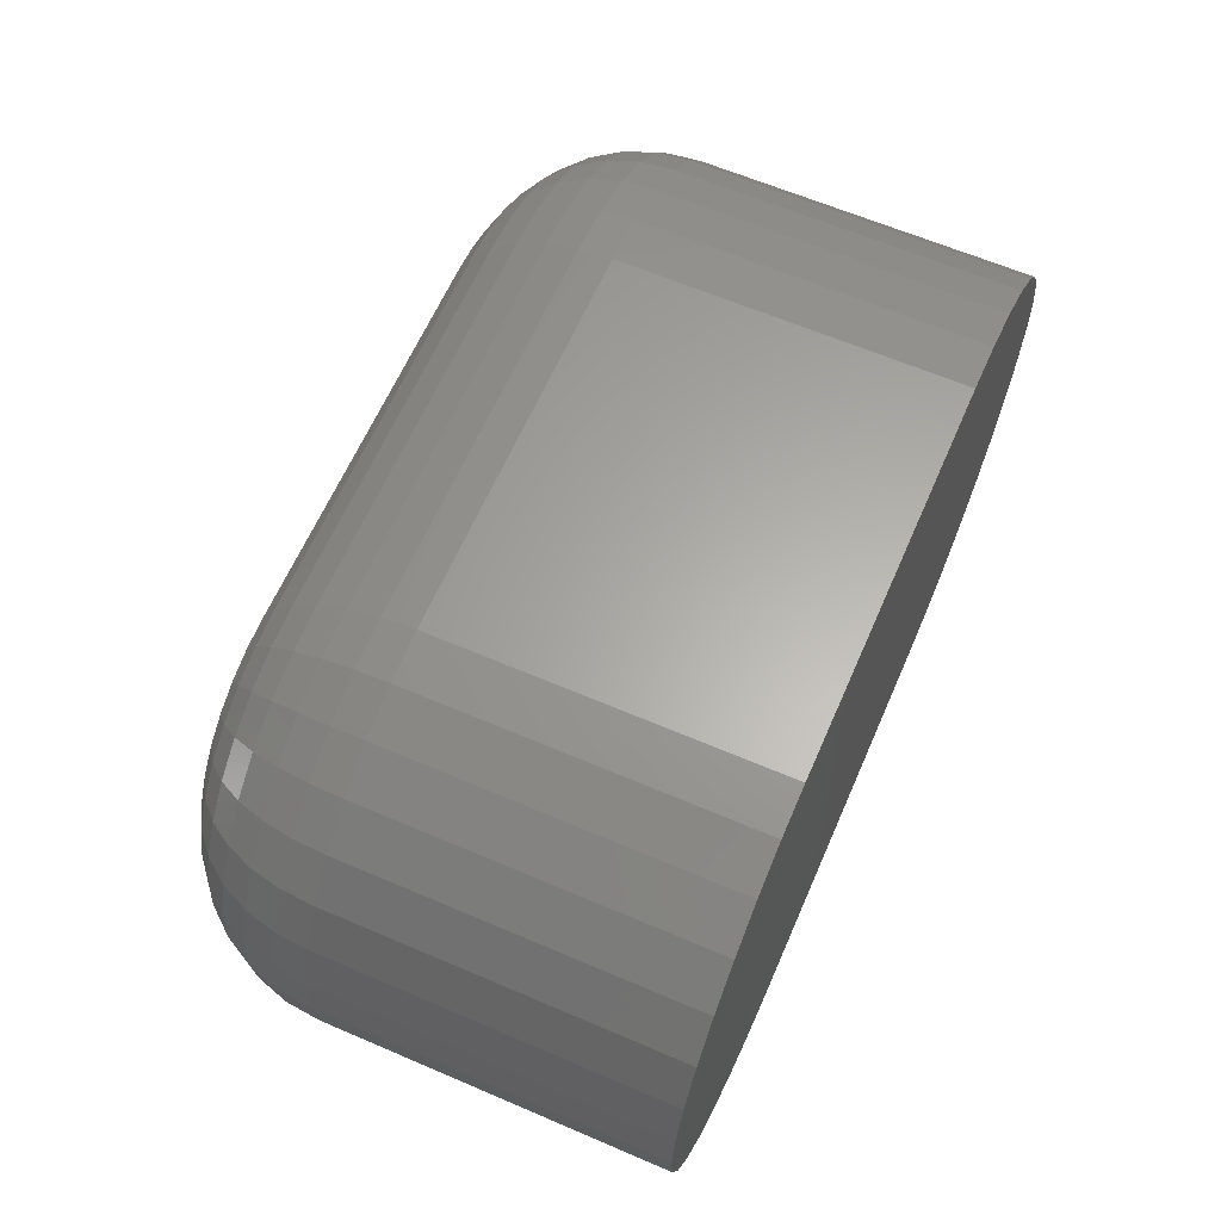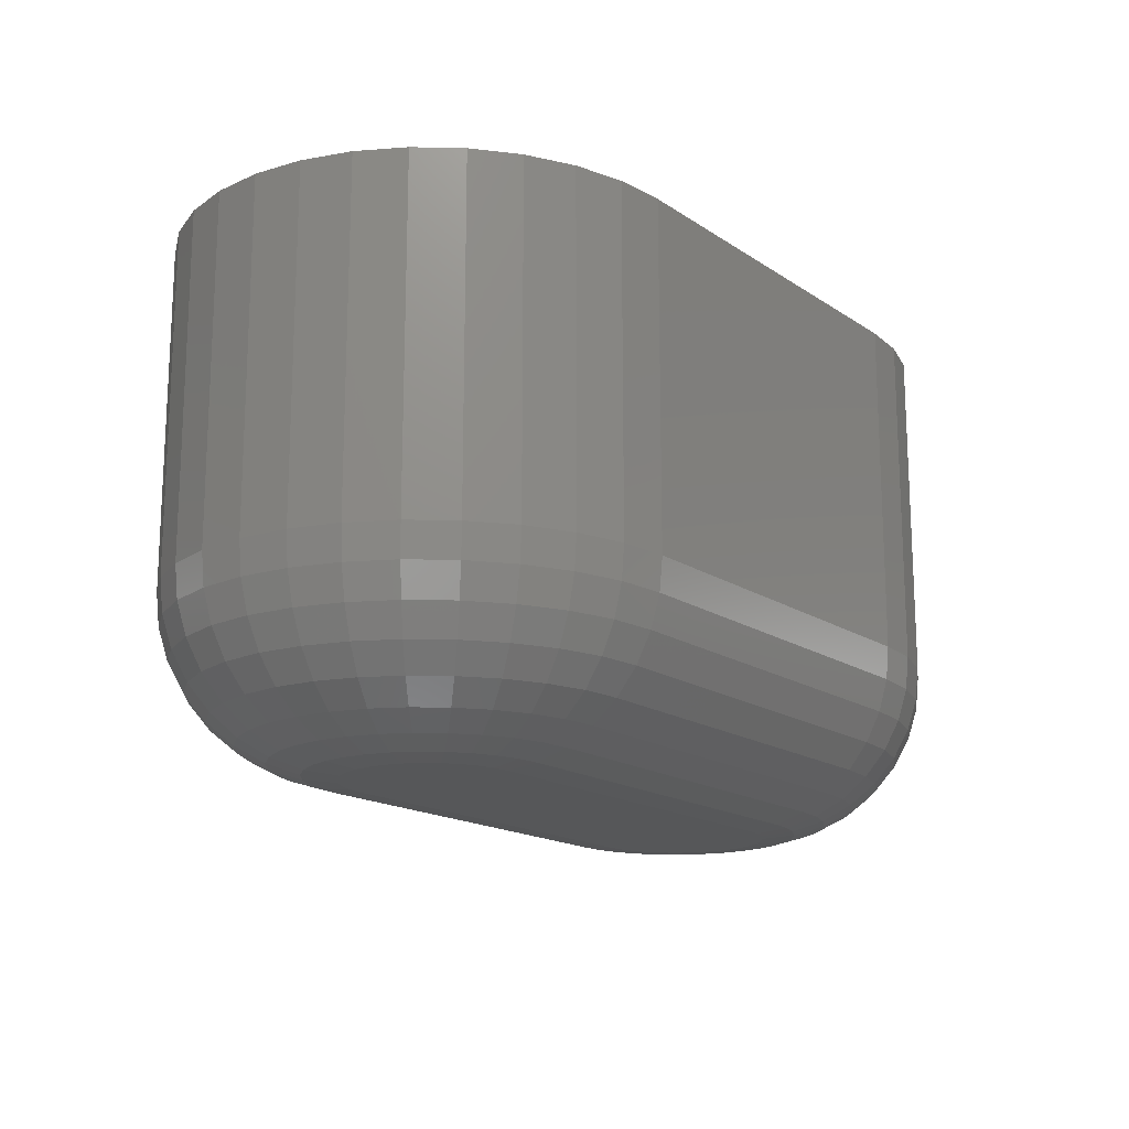
<metadata>
{"format":"stl","ext":"stl","renderer":"f3d","projection":"perspective","resolution":1024,"background":"white","views":[{"elev":62.8,"azim":-66.5,"up":"+Y"},{"elev":-16.5,"azim":127.0,"up":"+Z"}]}
</metadata>
<code>
# stl→obj: 340 verts, 676 faces
v 0.6371 0.0238 0
v 0.4997 0.0238 0
v 0.6329 0.02604 0
v 0.4961 0.0208 0
v 0.6408 0.0208 0
v 0.4931 0.01713 0
v 0.6438 0.01713 0
v 0.4908 0.01295 0
v 0.646 0.01295 0
v 0.4894 0.008417 0
v 0.6474 0.008417 0
v 0.646 -0.005552 0
v 0.4908 -0.005552 0
v 0.6474 -0.001016 0
v 0.4931 -0.009732 0
v 0.6438 -0.009732 0
v 0.4961 -0.0134 0
v 0.6408 -0.0134 0
v 0.4997 -0.0164 0
v 0.6371 -0.0164 0
v 0.5039 -0.01864 0
v 0.5039 0.02604 0
v 0.5084 0.02741 0
v 0.5132 0.02788 0
v 0.6237 0.02788 0
v 0.6284 0.02741 0
v 0.6329 -0.01864 0
v 0.6284 -0.02001 0
v 0.6237 -0.02048 0
v 0.5132 -0.02048 0
v 0.5084 -0.02001 0
v 0.4894 -0.001016 0
v 0.489 0.003701 0
v 0.6479 0.003701 0
v 0.5132 -0.06735 0.04688
v 0.5132 -0.06735 0.1406
v 0.4993 -0.06599 0.04688
v 0.4993 -0.06599 0.1406
v 0.486 -0.06194 0.04688
v 0.486 -0.06194 0.1406
v 0.4737 -0.05538 0.04688
v 0.4737 -0.05538 0.1406
v 0.4629 -0.04654 0.04688
v 0.4629 -0.04654 0.1406
v 0.4541 -0.03577 0.04688
v 0.4541 -0.03577 0.1406
v 0.4475 -0.02349 0.04688
v 0.4475 -0.02349 0.1406
v 0.4435 -0.01016 0.04688
v 0.4435 -0.01016 0.1406
v 0.4421 0.003701 0.04688
v 0.4421 0.003701 0.1406
v 0.4435 0.01756 0.04688
v 0.4435 0.01756 0.1406
v 0.4475 0.03089 0.04688
v 0.4475 0.03089 0.1406
v 0.4541 0.04318 0.04688
v 0.4541 0.04318 0.1406
v 0.4629 0.05394 0.04688
v 0.4629 0.05394 0.1406
v 0.4737 0.06278 0.04688
v 0.4737 0.06278 0.1406
v 0.486 0.06934 0.04688
v 0.486 0.06934 0.1406
v 0.4993 0.07339 0.04688
v 0.4993 0.07339 0.1406
v 0.5132 0.07475 0.04688
v 0.5132 0.07475 0.1406
v 0.6237 0.07475 0.04688
v 0.6237 0.07475 0.1406
v 0.6375 0.07339 0.04688
v 0.6375 0.07339 0.1406
v 0.6509 0.06934 0.04688
v 0.6509 0.06934 0.1406
v 0.6632 0.06278 0.04688
v 0.6632 0.06278 0.1406
v 0.6739 0.05394 0.04688
v 0.6739 0.05394 0.1406
v 0.6828 0.04318 0.04688
v 0.6828 0.04318 0.1406
v 0.6893 0.03089 0.04688
v 0.6893 0.03089 0.1406
v 0.6934 0.01756 0.04688
v 0.6934 0.01756 0.1406
v 0.6947 0.003701 0.04688
v 0.6947 0.003701 0.1406
v 0.6934 -0.01016 0.04688
v 0.6934 -0.01016 0.1406
v 0.6893 -0.02349 0.04688
v 0.6893 -0.02349 0.1406
v 0.6828 -0.03577 0.04688
v 0.6828 -0.03577 0.1406
v 0.6739 -0.04654 0.04688
v 0.6739 -0.04654 0.1406
v 0.6632 -0.05538 0.04688
v 0.6632 -0.05538 0.1406
v 0.6509 -0.06194 0.04688
v 0.6509 -0.06194 0.1406
v 0.6375 -0.06599 0.04688
v 0.6375 -0.06599 0.1406
v 0.6237 -0.06735 0.04688
v 0.6237 -0.06735 0.1406
v 0.6237 0.03702 0.0009007
v 0.5132 0.03702 0.0009007
v 0.6237 0.04582 0.003568
v 0.5132 0.04582 0.003568
v 0.6237 0.05392 0.0079
v 0.5132 0.05392 0.0079
v 0.6237 0.06102 0.01373
v 0.5132 0.06102 0.01373
v 0.6237 0.06685 0.02083
v 0.5132 0.06685 0.02083
v 0.6237 0.07119 0.02894
v 0.5132 0.07119 0.02894
v 0.6237 0.07385 0.03773
v 0.5132 0.07385 0.03773
v 0.6374 0.0725 0.03773
v 0.6368 0.06989 0.02894
v 0.636 0.06564 0.02083
v 0.6349 0.05992 0.01373
v 0.6335 0.05296 0.0079
v 0.6319 0.04501 0.003568
v 0.6302 0.03638 0.0009007
v 0.6374 -0.0651 0.03773
v 0.6237 -0.06645 0.03773
v 0.6368 -0.06249 0.02894
v 0.6237 -0.06378 0.02894
v 0.636 -0.05824 0.02083
v 0.6237 -0.05945 0.02083
v 0.6349 -0.05252 0.01373
v 0.6237 -0.05362 0.01373
v 0.6335 -0.04555 0.0079
v 0.6237 -0.04652 0.0079
v 0.6319 -0.03761 0.003568
v 0.6237 -0.03842 0.003568
v 0.6302 -0.02898 0.0009007
v 0.6237 -0.02962 0.0009007
v 0.6505 -0.06111 0.03773
v 0.6495 -0.05865 0.02894
v 0.6479 -0.05464 0.02083
v 0.6456 -0.04926 0.01373
v 0.6429 -0.0427 0.0079
v 0.6398 -0.03521 0.003568
v 0.6364 -0.02709 0.0009007
v 0.6627 -0.05463 0.03773
v 0.6612 -0.05241 0.02894
v 0.6588 -0.04881 0.02083
v 0.6555 -0.04396 0.01373
v 0.6516 -0.03806 0.0079
v 0.6471 -0.03132 0.003568
v 0.6422 -0.02401 0.0009007
v 0.6733 -0.0459 0.03773
v 0.6714 -0.04402 0.02894
v 0.6683 -0.04096 0.02083
v 0.6642 -0.03683 0.01373
v 0.6592 -0.03181 0.0079
v 0.6535 -0.02608 0.003568
v 0.6472 -0.01986 0.0009007
v 0.682 -0.03527 0.03773
v 0.6798 -0.03379 0.02894
v 0.6762 -0.03139 0.02083
v 0.6713 -0.02815 0.01373
v 0.6654 -0.0242 0.0079
v 0.6587 -0.0197 0.003568
v 0.6514 -0.01481 0.0009007
v 0.6885 -0.02315 0.03773
v 0.686 -0.02212 0.02894
v 0.682 -0.02047 0.02083
v 0.6766 -0.01824 0.01373
v 0.6701 -0.01552 0.0079
v 0.6626 -0.01242 0.003568
v 0.6545 -0.009051 0.0009007
v 0.6925 -0.009985 0.03773
v 0.6899 -0.009465 0.02894
v 0.6856 -0.00862 0.02083
v 0.6799 -0.007483 0.01373
v 0.6729 -0.006097 0.0079
v 0.665 -0.004516 0.003568
v 0.6564 -0.0028 0.0009007
v 0.6938 0.003701 0.03773
v 0.6912 0.003701 0.02894
v 0.6868 0.003701 0.02083
v 0.681 0.003701 0.01373
v 0.6739 0.003701 0.0079
v 0.6658 0.003701 0.003568
v 0.657 0.003701 0.0009007
v 0.6925 0.01739 0.03773
v 0.6899 0.01687 0.02894
v 0.6856 0.01602 0.02083
v 0.6799 0.01488 0.01373
v 0.6729 0.0135 0.0079
v 0.665 0.01192 0.003568
v 0.6564 0.0102 0.0009007
v 0.6885 0.03055 0.03773
v 0.686 0.02953 0.02894
v 0.682 0.02787 0.02083
v 0.6766 0.02564 0.01373
v 0.6701 0.02292 0.0079
v 0.6626 0.01982 0.003568
v 0.6545 0.01645 0.0009007
v 0.682 0.04267 0.03773
v 0.6798 0.04119 0.02894
v 0.6762 0.03879 0.02083
v 0.6713 0.03555 0.01373
v 0.6654 0.0316 0.0079
v 0.6587 0.0271 0.003568
v 0.6514 0.02221 0.0009007
v 0.6733 0.05331 0.03773
v 0.6714 0.05142 0.02894
v 0.6683 0.04836 0.02083
v 0.6642 0.04423 0.01373
v 0.6592 0.03921 0.0079
v 0.6535 0.03348 0.003568
v 0.6472 0.02726 0.0009007
v 0.6627 0.06203 0.03773
v 0.6612 0.05981 0.02894
v 0.6588 0.05621 0.02083
v 0.6555 0.05136 0.01373
v 0.6516 0.04546 0.0079
v 0.6471 0.03872 0.003568
v 0.6422 0.03141 0.0009007
v 0.6505 0.06851 0.03773
v 0.6495 0.06605 0.02894
v 0.6479 0.06205 0.02083
v 0.6456 0.05666 0.01373
v 0.6429 0.0501 0.0079
v 0.6398 0.04261 0.003568
v 0.6364 0.03449 0.0009007
v 0.5132 -0.02962 0.0009007
v 0.5132 -0.03842 0.003568
v 0.5132 -0.04652 0.0079
v 0.5132 -0.05362 0.01373
v 0.5132 -0.05945 0.02083
v 0.5132 -0.06378 0.02894
v 0.5132 -0.06645 0.03773
v 0.4995 -0.0651 0.03773
v 0.5 -0.06249 0.02894
v 0.5008 -0.05824 0.02083
v 0.502 -0.05252 0.01373
v 0.5034 -0.04555 0.0079
v 0.5049 -0.03761 0.003568
v 0.5067 -0.02898 0.0009007
v 0.4995 0.0725 0.03773
v 0.5 0.06989 0.02894
v 0.5008 0.06564 0.02083
v 0.502 0.05992 0.01373
v 0.5034 0.05296 0.0079
v 0.5049 0.04501 0.003568
v 0.5067 0.03638 0.0009007
v 0.4863 0.06851 0.03773
v 0.4873 0.06605 0.02894
v 0.489 0.06205 0.02083
v 0.4912 0.05666 0.01373
v 0.4939 0.0501 0.0079
v 0.497 0.04261 0.003568
v 0.5004 0.03449 0.0009007
v 0.4742 0.06203 0.03773
v 0.4757 0.05981 0.02894
v 0.4781 0.05621 0.02083
v 0.4813 0.05136 0.01373
v 0.4853 0.04546 0.0079
v 0.4898 0.03872 0.003568
v 0.4946 0.03141 0.0009007
v 0.4636 0.05331 0.03773
v 0.4654 0.05142 0.02894
v 0.4685 0.04836 0.02083
v 0.4726 0.04423 0.01373
v 0.4776 0.03921 0.0079
v 0.4834 0.03348 0.003568
v 0.4896 0.02726 0.0009007
v 0.4548 0.04267 0.03773
v 0.457 0.04119 0.02894
v 0.4606 0.03879 0.02083
v 0.4655 0.03555 0.01373
v 0.4714 0.0316 0.0079
v 0.4781 0.0271 0.003568
v 0.4855 0.02221 0.0009007
v 0.4483 0.03055 0.03773
v 0.4508 0.02953 0.02894
v 0.4548 0.02787 0.02083
v 0.4602 0.02564 0.01373
v 0.4668 0.02292 0.0079
v 0.4742 0.01982 0.003568
v 0.4824 0.01645 0.0009007
v 0.4444 0.01739 0.03773
v 0.447 0.01687 0.02894
v 0.4512 0.01602 0.02083
v 0.4569 0.01488 0.01373
v 0.4639 0.0135 0.0079
v 0.4719 0.01192 0.003568
v 0.4805 0.0102 0.0009007
v 0.443 0.003701 0.03773
v 0.4457 0.003701 0.02894
v 0.45 0.003701 0.02083
v 0.4558 0.003701 0.01373
v 0.4629 0.003701 0.0079
v 0.471 0.003701 0.003568
v 0.4798 0.003701 0.0009007
v 0.4444 -0.009985 0.03773
v 0.447 -0.009465 0.02894
v 0.4512 -0.00862 0.02083
v 0.4569 -0.007483 0.01373
v 0.4639 -0.006097 0.0079
v 0.4719 -0.004516 0.003568
v 0.4805 -0.0028 0.0009007
v 0.4483 -0.02315 0.03773
v 0.4508 -0.02212 0.02894
v 0.4548 -0.02047 0.02083
v 0.4602 -0.01824 0.01373
v 0.4668 -0.01552 0.0079
v 0.4742 -0.01242 0.003568
v 0.4824 -0.009051 0.0009007
v 0.4548 -0.03527 0.03773
v 0.457 -0.03379 0.02894
v 0.4606 -0.03139 0.02083
v 0.4655 -0.02815 0.01373
v 0.4714 -0.0242 0.0079
v 0.4781 -0.0197 0.003568
v 0.4855 -0.01481 0.0009007
v 0.4636 -0.0459 0.03773
v 0.4654 -0.04402 0.02894
v 0.4685 -0.04096 0.02083
v 0.4726 -0.03683 0.01373
v 0.4776 -0.03181 0.0079
v 0.4834 -0.02608 0.003568
v 0.4896 -0.01986 0.0009007
v 0.4742 -0.05463 0.03773
v 0.4757 -0.05241 0.02894
v 0.4781 -0.04881 0.02083
v 0.4813 -0.04396 0.01373
v 0.4853 -0.03806 0.0079
v 0.4898 -0.03132 0.003568
v 0.4946 -0.02401 0.0009007
v 0.4863 -0.06111 0.03773
v 0.4873 -0.05865 0.02894
v 0.489 -0.05464 0.02083
v 0.4912 -0.04926 0.01373
v 0.4939 -0.0427 0.0079
v 0.497 -0.03521 0.003568
v 0.5004 -0.02709 0.0009007
f 1 2 3
f 4 2 1
f 5 4 1
f 6 4 5
f 7 6 5
f 8 6 7
f 9 8 7
f 10 8 9
f 11 10 9
f 12 13 14
f 15 13 12
f 16 15 12
f 17 15 16
f 18 17 16
f 19 17 18
f 20 19 18
f 21 19 20
f 22 23 24
f 22 24 25
f 22 25 26
f 22 26 3
f 22 3 2
f 27 28 29
f 27 29 30
f 27 30 31
f 27 31 21
f 27 21 20
f 13 32 14
f 14 32 33
f 14 33 34
f 34 33 10
f 34 10 11
f 35 36 37
f 37 36 38
f 37 38 39
f 39 38 40
f 39 40 41
f 41 40 42
f 41 42 43
f 43 42 44
f 43 44 45
f 45 44 46
f 45 46 47
f 47 46 48
f 47 48 49
f 49 48 50
f 49 50 51
f 51 50 52
f 51 52 53
f 53 52 54
f 53 54 55
f 55 54 56
f 55 56 57
f 57 56 58
f 57 58 59
f 59 58 60
f 59 60 61
f 61 60 62
f 61 62 63
f 63 62 64
f 63 64 65
f 65 64 66
f 65 66 67
f 67 66 68
f 69 67 70
f 70 67 68
f 69 70 71
f 71 70 72
f 71 72 73
f 73 72 74
f 73 74 75
f 75 74 76
f 75 76 77
f 77 76 78
f 77 78 79
f 79 78 80
f 79 80 81
f 81 80 82
f 81 82 83
f 83 82 84
f 83 84 85
f 85 84 86
f 85 86 87
f 87 86 88
f 87 88 89
f 89 88 90
f 89 90 91
f 91 90 92
f 91 92 93
f 93 92 94
f 93 94 95
f 95 94 96
f 95 96 97
f 97 96 98
f 97 98 99
f 99 98 100
f 99 100 101
f 101 100 102
f 35 101 36
f 36 101 102
f 25 24 103
f 103 24 104
f 103 104 105
f 105 104 106
f 105 106 107
f 107 106 108
f 107 108 109
f 109 108 110
f 109 110 111
f 111 110 112
f 111 112 113
f 113 112 114
f 113 114 115
f 115 114 116
f 115 116 69
f 69 116 67
f 69 71 115
f 115 71 117
f 115 117 113
f 113 117 118
f 113 118 111
f 111 118 119
f 111 119 109
f 109 119 120
f 109 120 107
f 107 120 121
f 107 121 105
f 105 121 122
f 105 122 103
f 103 122 123
f 103 123 25
f 25 123 26
f 99 101 124
f 124 101 125
f 124 125 126
f 126 125 127
f 126 127 128
f 128 127 129
f 128 129 130
f 130 129 131
f 130 131 132
f 132 131 133
f 132 133 134
f 134 133 135
f 134 135 136
f 136 135 137
f 136 137 28
f 28 137 29
f 97 99 138
f 138 99 124
f 138 124 139
f 139 124 126
f 139 126 140
f 140 126 128
f 140 128 141
f 141 128 130
f 141 130 142
f 142 130 132
f 142 132 143
f 143 132 134
f 143 134 144
f 144 134 136
f 144 136 27
f 27 136 28
f 95 97 145
f 145 97 138
f 145 138 146
f 146 138 139
f 146 139 147
f 147 139 140
f 147 140 148
f 148 140 141
f 148 141 149
f 149 141 142
f 149 142 150
f 150 142 143
f 150 143 151
f 151 143 144
f 151 144 20
f 20 144 27
f 93 95 152
f 152 95 145
f 152 145 153
f 153 145 146
f 153 146 154
f 154 146 147
f 154 147 155
f 155 147 148
f 155 148 156
f 156 148 149
f 156 149 157
f 157 149 150
f 157 150 158
f 158 150 151
f 158 151 18
f 18 151 20
f 91 93 159
f 159 93 152
f 159 152 160
f 160 152 153
f 160 153 161
f 161 153 154
f 161 154 162
f 162 154 155
f 162 155 163
f 163 155 156
f 163 156 164
f 164 156 157
f 164 157 165
f 165 157 158
f 165 158 16
f 16 158 18
f 89 91 166
f 166 91 159
f 166 159 167
f 167 159 160
f 167 160 168
f 168 160 161
f 168 161 169
f 169 161 162
f 169 162 170
f 170 162 163
f 170 163 171
f 171 163 164
f 171 164 172
f 172 164 165
f 172 165 12
f 12 165 16
f 87 89 173
f 173 89 166
f 173 166 174
f 174 166 167
f 174 167 175
f 175 167 168
f 175 168 176
f 176 168 169
f 176 169 177
f 177 169 170
f 177 170 178
f 178 170 171
f 178 171 179
f 179 171 172
f 179 172 14
f 14 172 12
f 85 87 180
f 180 87 173
f 180 173 181
f 181 173 174
f 181 174 182
f 182 174 175
f 182 175 183
f 183 175 176
f 183 176 184
f 184 176 177
f 184 177 185
f 185 177 178
f 185 178 186
f 186 178 179
f 186 179 34
f 34 179 14
f 83 85 187
f 187 85 180
f 187 180 188
f 188 180 181
f 188 181 189
f 189 181 182
f 189 182 190
f 190 182 183
f 190 183 191
f 191 183 184
f 191 184 192
f 192 184 185
f 192 185 193
f 193 185 186
f 193 186 11
f 11 186 34
f 81 83 194
f 194 83 187
f 194 187 195
f 195 187 188
f 195 188 196
f 196 188 189
f 196 189 197
f 197 189 190
f 197 190 198
f 198 190 191
f 198 191 199
f 199 191 192
f 199 192 200
f 200 192 193
f 200 193 9
f 9 193 11
f 79 81 201
f 201 81 194
f 201 194 202
f 202 194 195
f 202 195 203
f 203 195 196
f 203 196 204
f 204 196 197
f 204 197 205
f 205 197 198
f 205 198 206
f 206 198 199
f 206 199 207
f 207 199 200
f 207 200 7
f 7 200 9
f 77 79 208
f 208 79 201
f 208 201 209
f 209 201 202
f 209 202 210
f 210 202 203
f 210 203 211
f 211 203 204
f 211 204 212
f 212 204 205
f 212 205 213
f 213 205 206
f 213 206 214
f 214 206 207
f 214 207 5
f 5 207 7
f 75 77 215
f 215 77 208
f 215 208 216
f 216 208 209
f 216 209 217
f 217 209 210
f 217 210 218
f 218 210 211
f 218 211 219
f 219 211 212
f 219 212 220
f 220 212 213
f 220 213 221
f 221 213 214
f 221 214 1
f 1 214 5
f 73 75 222
f 222 75 215
f 222 215 223
f 223 215 216
f 223 216 224
f 224 216 217
f 224 217 225
f 225 217 218
f 225 218 226
f 226 218 219
f 226 219 227
f 227 219 220
f 227 220 228
f 228 220 221
f 228 221 3
f 3 221 1
f 71 73 117
f 117 73 222
f 117 222 118
f 118 222 223
f 118 223 119
f 119 223 224
f 119 224 120
f 120 224 225
f 120 225 121
f 121 225 226
f 121 226 122
f 122 226 227
f 122 227 123
f 123 227 228
f 123 228 26
f 26 228 3
f 30 29 229
f 229 29 137
f 229 137 230
f 230 137 135
f 230 135 231
f 231 135 133
f 231 133 232
f 232 133 131
f 232 131 233
f 233 131 129
f 233 129 234
f 234 129 127
f 234 127 235
f 235 127 125
f 235 125 35
f 35 125 101
f 35 37 235
f 235 37 236
f 235 236 234
f 234 236 237
f 234 237 233
f 233 237 238
f 233 238 232
f 232 238 239
f 232 239 231
f 231 239 240
f 231 240 230
f 230 240 241
f 230 241 229
f 229 241 242
f 229 242 30
f 30 242 31
f 65 67 243
f 243 67 116
f 243 116 244
f 244 116 114
f 244 114 245
f 245 114 112
f 245 112 246
f 246 112 110
f 246 110 247
f 247 110 108
f 247 108 248
f 248 108 106
f 248 106 249
f 249 106 104
f 249 104 23
f 23 104 24
f 63 65 250
f 250 65 243
f 250 243 251
f 251 243 244
f 251 244 252
f 252 244 245
f 252 245 253
f 253 245 246
f 253 246 254
f 254 246 247
f 254 247 255
f 255 247 248
f 255 248 256
f 256 248 249
f 256 249 22
f 22 249 23
f 61 63 257
f 257 63 250
f 257 250 258
f 258 250 251
f 258 251 259
f 259 251 252
f 259 252 260
f 260 252 253
f 260 253 261
f 261 253 254
f 261 254 262
f 262 254 255
f 262 255 263
f 263 255 256
f 263 256 2
f 2 256 22
f 59 61 264
f 264 61 257
f 264 257 265
f 265 257 258
f 265 258 266
f 266 258 259
f 266 259 267
f 267 259 260
f 267 260 268
f 268 260 261
f 268 261 269
f 269 261 262
f 269 262 270
f 270 262 263
f 270 263 4
f 4 263 2
f 57 59 271
f 271 59 264
f 271 264 272
f 272 264 265
f 272 265 273
f 273 265 266
f 273 266 274
f 274 266 267
f 274 267 275
f 275 267 268
f 275 268 276
f 276 268 269
f 276 269 277
f 277 269 270
f 277 270 6
f 6 270 4
f 55 57 278
f 278 57 271
f 278 271 279
f 279 271 272
f 279 272 280
f 280 272 273
f 280 273 281
f 281 273 274
f 281 274 282
f 282 274 275
f 282 275 283
f 283 275 276
f 283 276 284
f 284 276 277
f 284 277 8
f 8 277 6
f 53 55 285
f 285 55 278
f 285 278 286
f 286 278 279
f 286 279 287
f 287 279 280
f 287 280 288
f 288 280 281
f 288 281 289
f 289 281 282
f 289 282 290
f 290 282 283
f 290 283 291
f 291 283 284
f 291 284 10
f 10 284 8
f 51 53 292
f 292 53 285
f 292 285 293
f 293 285 286
f 293 286 294
f 294 286 287
f 294 287 295
f 295 287 288
f 295 288 296
f 296 288 289
f 296 289 297
f 297 289 290
f 297 290 298
f 298 290 291
f 298 291 33
f 33 291 10
f 49 51 299
f 299 51 292
f 299 292 300
f 300 292 293
f 300 293 301
f 301 293 294
f 301 294 302
f 302 294 295
f 302 295 303
f 303 295 296
f 303 296 304
f 304 296 297
f 304 297 305
f 305 297 298
f 305 298 32
f 32 298 33
f 47 49 306
f 306 49 299
f 306 299 307
f 307 299 300
f 307 300 308
f 308 300 301
f 308 301 309
f 309 301 302
f 309 302 310
f 310 302 303
f 310 303 311
f 311 303 304
f 311 304 312
f 312 304 305
f 312 305 13
f 13 305 32
f 45 47 313
f 313 47 306
f 313 306 314
f 314 306 307
f 314 307 315
f 315 307 308
f 315 308 316
f 316 308 309
f 316 309 317
f 317 309 310
f 317 310 318
f 318 310 311
f 318 311 319
f 319 311 312
f 319 312 15
f 15 312 13
f 43 45 320
f 320 45 313
f 320 313 321
f 321 313 314
f 321 314 322
f 322 314 315
f 322 315 323
f 323 315 316
f 323 316 324
f 324 316 317
f 324 317 325
f 325 317 318
f 325 318 326
f 326 318 319
f 326 319 17
f 17 319 15
f 41 43 327
f 327 43 320
f 327 320 328
f 328 320 321
f 328 321 329
f 329 321 322
f 329 322 330
f 330 322 323
f 330 323 331
f 331 323 324
f 331 324 332
f 332 324 325
f 332 325 333
f 333 325 326
f 333 326 19
f 19 326 17
f 39 41 334
f 334 41 327
f 334 327 335
f 335 327 328
f 335 328 336
f 336 328 329
f 336 329 337
f 337 329 330
f 337 330 338
f 338 330 331
f 338 331 339
f 339 331 332
f 339 332 340
f 340 332 333
f 340 333 21
f 21 333 19
f 37 39 236
f 236 39 334
f 236 334 237
f 237 334 335
f 237 335 238
f 238 335 336
f 238 336 239
f 239 336 337
f 239 337 240
f 240 337 338
f 240 338 241
f 241 338 339
f 241 339 242
f 242 339 340
f 242 340 31
f 31 340 21
f 70 66 72
f 70 68 66
f 36 100 38
f 36 102 100
f 72 66 64
f 72 64 74
f 74 64 62
f 74 62 76
f 76 62 60
f 76 60 78
f 94 42 96
f 96 42 40
f 96 40 98
f 98 40 38
f 98 38 100
f 78 60 80
f 80 60 58
f 80 58 82
f 82 58 56
f 82 56 84
f 84 56 54
f 84 54 86
f 86 54 52
f 86 52 88
f 88 52 50
f 88 50 90
f 90 50 48
f 90 48 92
f 92 48 46
f 92 46 94
f 94 46 44
f 94 44 42

</code>
